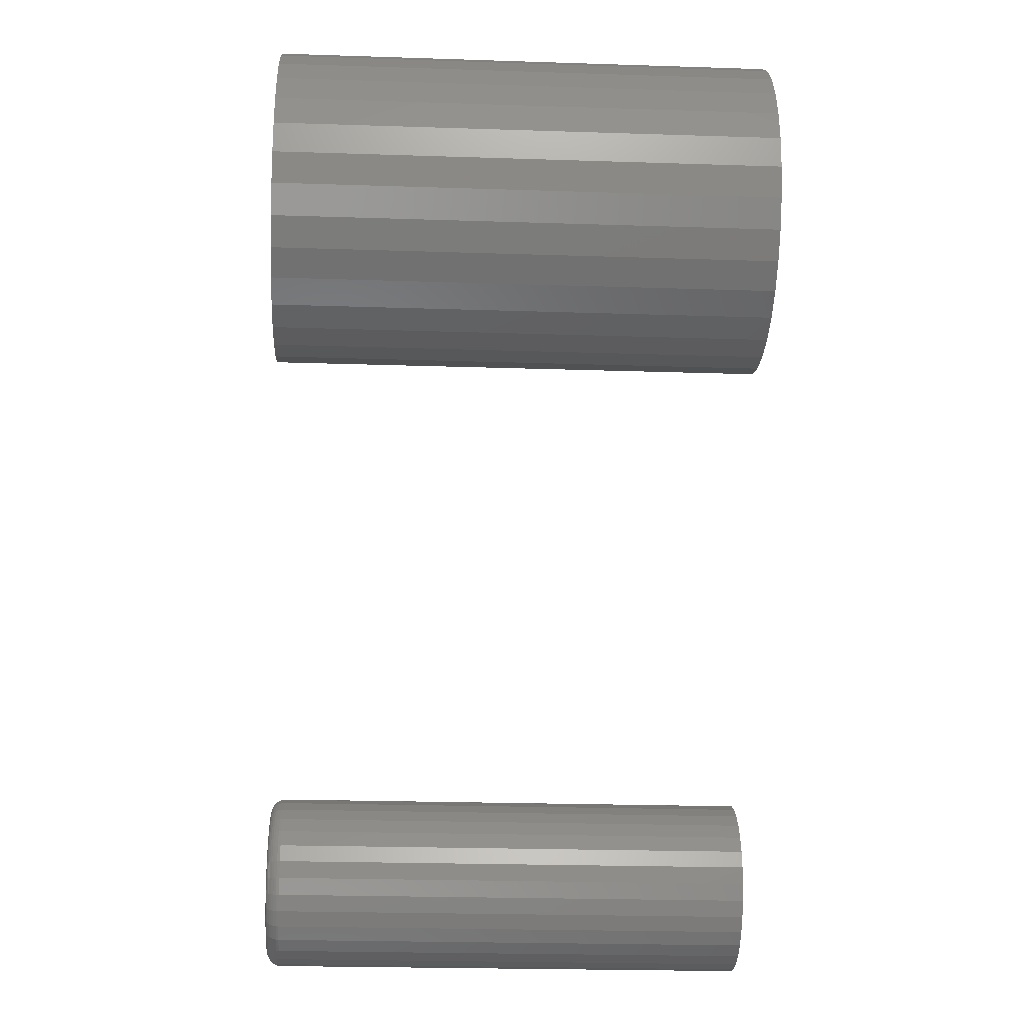
<metadata>
{"format":"stl","ext":"stl","renderer":"f3d","projection":"perspective","resolution":1024,"background":"white","views":[{"elev":-23.9,"azim":-93.1,"up":"+Y"}]}
</metadata>
<code>
# stl→obj: 384 verts, 760 faces
v -0.01551 0.08582 0.2734
v 0.01863 0.08582 0.2734
v 0.001563 0.0875 0.2734
v -0.03192 0.08084 0.2734
v 0.03505 0.08084 0.2734
v -0.04705 0.07275 0.2734
v 0.05017 0.07275 0.2734
v -0.06031 0.06187 0.2734
v 0.06343 0.06187 0.2734
v 0.06343 -0.06187 0.2734
v -0.04705 -0.07275 0.2734
v 0.05017 -0.07275 0.2734
v -0.03192 -0.08084 0.2734
v 0.03505 -0.08084 0.2734
v -0.01551 -0.08582 0.2734
v 0.01863 -0.08582 0.2734
v 0.001563 -0.0875 0.2734
v 0.07432 0.04861 0.2734
v -0.07119 0.04861 0.2734
v 0.0824 0.03348 0.2734
v -0.07928 0.03348 0.2734
v 0.08738 0.01707 0.2734
v -0.08426 0.01707 0.2734
v 0.08906 0 0.2734
v -0.08594 4.957e-17 0.2734
v 0.08738 -0.01707 0.2734
v -0.08426 -0.01707 0.2734
v 0.0824 -0.03348 0.2734
v -0.07928 -0.03348 0.2734
v 0.07432 -0.04861 0.2734
v -0.07119 -0.04861 0.2734
v -0.06031 -0.06187 0.2734
v 0.001563 0.0875 0
v 0.01863 0.08582 0
v -0.01551 0.08582 0
v -0.03192 0.08084 0
v 0.03505 0.08084 0
v -0.04705 0.07275 0
v 0.05017 0.07275 0
v -0.06031 0.06187 0
v 0.06343 0.06187 0
v 0.05017 -0.07275 0
v -0.04705 -0.07275 0
v 0.06343 -0.06187 0
v -0.03192 -0.08084 0
v 0.03505 -0.08084 0
v -0.01551 -0.08582 0
v 0.01863 -0.08582 0
v 0.001563 -0.0875 0
v -0.06031 -0.06187 0
v -0.07119 -0.04861 0
v 0.07432 -0.04861 0
v -0.07928 -0.03348 0
v 0.0824 -0.03348 0
v -0.08426 -0.01707 0
v 0.08738 -0.01707 0
v -0.08594 4.957e-17 0
v 0.08906 0 0
v -0.08426 0.01707 0
v 0.08738 0.01707 0
v -0.07928 0.03348 0
v 0.0824 0.03348 0
v -0.07119 0.04861 0
v 0.07432 0.04861 0
v 0.1802 -0.3047 0
v 0.1879 -0.3023 0
v 0.1958 -0.3016 0
v 0.2037 -0.3023 0
v 0.2114 -0.3047 0
v 0.1732 -0.3084 0
v 0.2184 -0.3084 0
v 0.167 -0.3135 0
v 0.2246 -0.3135 0
v 0.162 -0.3197 0
v 0.2297 -0.3197 0
v 0.1582 -0.3267 0
v 0.2334 -0.3267 0
v 0.1559 -0.3343 0
v 0.2357 -0.3343 0
v 0.2334 -0.3578 0
v 0.1582 -0.3578 0
v 0.2357 -0.3502 0
v 0.162 -0.3649 0
v 0.2297 -0.3649 0
v 0.167 -0.3711 0
v 0.2246 -0.3711 0
v 0.1732 -0.3761 0
v 0.2184 -0.3761 0
v 0.1802 -0.3799 0
v 0.2114 -0.3799 0
v 0.1879 -0.3822 0
v 0.1958 -0.383 0
v 0.2037 -0.3822 0
v 0.1559 -0.3502 0
v 0.1551 -0.3423 0
v 0.2365 -0.3423 0
v 0.2443 -0.3423 0.007812
v 0.2443 -0.3423 0.2734
v 0.2434 -0.3517 0.007812
v 0.2434 -0.3517 0.2734
v 0.2406 -0.3608 0.007812
v 0.2406 -0.3608 0.2734
v 0.2361 -0.3692 0.007812
v 0.2361 -0.3692 0.2734
v 0.2301 -0.3766 0.007812
v 0.2301 -0.3766 0.2734
v 0.2228 -0.3826 0.007812
v 0.2228 -0.3826 0.2734
v 0.2144 -0.3871 0.007812
v 0.2144 -0.3871 0.2734
v 0.2053 -0.3899 0.007812
v 0.2053 -0.3899 0.2734
v 0.1958 -0.3908 0.007812
v 0.1958 -0.3908 0.2734
v 0.1863 -0.3899 0.007812
v 0.1863 -0.3899 0.2734
v 0.1772 -0.3871 0.007812
v 0.1772 -0.3871 0.2734
v 0.1688 -0.3826 0.007812
v 0.1688 -0.3826 0.2734
v 0.1615 -0.3766 0.007812
v 0.1615 -0.3766 0.2734
v 0.1555 -0.3692 0.007812
v 0.1555 -0.3692 0.2734
v 0.151 -0.3608 0.007812
v 0.151 -0.3608 0.2734
v 0.1482 -0.3517 0.007812
v 0.1482 -0.3517 0.2734
v 0.1473 -0.3423 0.007812
v 0.1473 -0.3423 0.2734
v 0.1482 -0.3328 0.007812
v 0.1482 -0.3328 0.2734
v 0.151 -0.3237 0.007812
v 0.151 -0.3237 0.2734
v 0.1555 -0.3153 0.007812
v 0.1555 -0.3153 0.2734
v 0.1615 -0.308 0.007812
v 0.1615 -0.308 0.2734
v 0.1688 -0.3019 0.007812
v 0.1688 -0.3019 0.2734
v 0.1772 -0.2974 0.007812
v 0.1772 -0.2974 0.2734
v 0.1863 -0.2947 0.007812
v 0.1863 -0.2947 0.2734
v 0.1958 -0.2938 0.007812
v 0.1958 -0.2938 0.2734
v 0.2053 -0.2947 0.007812
v 0.2053 -0.2947 0.2734
v 0.2144 -0.2974 0.007812
v 0.2144 -0.2974 0.2734
v 0.2228 -0.3019 0.007812
v 0.2228 -0.3019 0.2734
v 0.2301 -0.308 0.007812
v 0.2301 -0.308 0.2734
v 0.2361 -0.3153 0.007812
v 0.2361 -0.3153 0.2734
v 0.2406 -0.3237 0.007812
v 0.2406 -0.3237 0.2734
v 0.2434 -0.3328 0.007812
v 0.2434 -0.3328 0.2734
v 0.2442 -0.3423 0.006288
v 0.2432 -0.3517 0.006288
v 0.2437 -0.3423 0.004823
v 0.2428 -0.3516 0.004823
v 0.243 -0.3423 0.003472
v 0.2421 -0.3515 0.003472
v 0.242 -0.3423 0.002288
v 0.2411 -0.3513 0.002288
v 0.2409 -0.3423 0.001317
v 0.24 -0.3511 0.001317
v 0.2395 -0.3423 0.0005947
v 0.2387 -0.3508 0.0005947
v 0.238 -0.3423 0.0001501
v 0.2372 -0.3505 0.0001501
v 0.1484 -0.3517 0.006288
v 0.1474 -0.3423 0.006288
v 0.1488 -0.3516 0.004823
v 0.1479 -0.3423 0.004823
v 0.1495 -0.3515 0.003472
v 0.1486 -0.3423 0.003472
v 0.1505 -0.3513 0.002288
v 0.1496 -0.3423 0.002288
v 0.1516 -0.3511 0.001317
v 0.1508 -0.3423 0.001317
v 0.1529 -0.3508 0.0005947
v 0.1521 -0.3423 0.0005947
v 0.1544 -0.3505 0.0001501
v 0.1536 -0.3423 0.0001501
v 0.1511 -0.3608 0.006288
v 0.1515 -0.3606 0.004823
v 0.1522 -0.3603 0.003472
v 0.1531 -0.36 0.002288
v 0.1542 -0.3595 0.001317
v 0.1554 -0.359 0.0005947
v 0.1568 -0.3584 0.0001501
v 0.1556 -0.3691 0.006288
v 0.156 -0.3689 0.004823
v 0.1566 -0.3685 0.003472
v 0.1574 -0.368 0.002288
v 0.1584 -0.3673 0.001317
v 0.1595 -0.3665 0.0005947
v 0.1607 -0.3657 0.0001501
v 0.1616 -0.3765 0.006288
v 0.1619 -0.3762 0.004823
v 0.1624 -0.3756 0.003472
v 0.1631 -0.375 0.002288
v 0.164 -0.3741 0.001317
v 0.1649 -0.3732 0.0005947
v 0.1659 -0.3721 0.0001501
v 0.1689 -0.3825 0.006288
v 0.1692 -0.3821 0.004823
v 0.1696 -0.3815 0.003472
v 0.1701 -0.3807 0.002288
v 0.1708 -0.3797 0.001317
v 0.1715 -0.3786 0.0005947
v 0.1723 -0.3774 0.0001501
v 0.1773 -0.387 0.006288
v 0.1775 -0.3865 0.004823
v 0.1777 -0.3859 0.003472
v 0.1781 -0.385 0.002288
v 0.1786 -0.3839 0.001317
v 0.1791 -0.3826 0.0005947
v 0.1796 -0.3813 0.0001501
v 0.1864 -0.3897 0.006288
v 0.1865 -0.3893 0.004823
v 0.1866 -0.3886 0.003472
v 0.1868 -0.3876 0.002288
v 0.187 -0.3865 0.001317
v 0.1873 -0.3851 0.0005947
v 0.1876 -0.3837 0.0001501
v 0.1958 -0.3906 0.006288
v 0.1958 -0.3902 0.004823
v 0.1958 -0.3895 0.003472
v 0.1958 -0.3885 0.002288
v 0.1958 -0.3873 0.001317
v 0.1958 -0.386 0.0005947
v 0.1958 -0.3845 0.0001501
v 0.2052 -0.3897 0.006288
v 0.2052 -0.3893 0.004823
v 0.205 -0.3886 0.003472
v 0.2048 -0.3876 0.002288
v 0.2046 -0.3865 0.001317
v 0.2043 -0.3851 0.0005947
v 0.204 -0.3837 0.0001501
v 0.2143 -0.387 0.006288
v 0.2141 -0.3865 0.004823
v 0.2139 -0.3859 0.003472
v 0.2135 -0.385 0.002288
v 0.213 -0.3839 0.001317
v 0.2125 -0.3826 0.0005947
v 0.212 -0.3813 0.0001501
v 0.2227 -0.3825 0.006288
v 0.2224 -0.3821 0.004823
v 0.222 -0.3815 0.003472
v 0.2215 -0.3807 0.002288
v 0.2208 -0.3797 0.001317
v 0.2201 -0.3786 0.0005947
v 0.2193 -0.3774 0.0001501
v 0.23 -0.3765 0.006288
v 0.2297 -0.3762 0.004823
v 0.2292 -0.3756 0.003472
v 0.2285 -0.375 0.002288
v 0.2277 -0.3741 0.001317
v 0.2267 -0.3732 0.0005947
v 0.2257 -0.3721 0.0001501
v 0.236 -0.3691 0.006288
v 0.2357 -0.3689 0.004823
v 0.2351 -0.3685 0.003472
v 0.2342 -0.368 0.002288
v 0.2333 -0.3673 0.001317
v 0.2321 -0.3665 0.0005947
v 0.2309 -0.3657 0.0001501
v 0.2405 -0.3608 0.006288
v 0.2401 -0.3606 0.004823
v 0.2394 -0.3603 0.003472
v 0.2385 -0.36 0.002288
v 0.2374 -0.3595 0.001317
v 0.2362 -0.359 0.0005947
v 0.2348 -0.3584 0.0001501
v 0.1484 -0.3328 0.006288
v 0.1488 -0.3329 0.004823
v 0.1495 -0.3331 0.003472
v 0.1505 -0.3333 0.002288
v 0.1516 -0.3335 0.001317
v 0.1529 -0.3337 0.0005947
v 0.1544 -0.334 0.0001501
v 0.2432 -0.3328 0.006288
v 0.2428 -0.3329 0.004823
v 0.2421 -0.3331 0.003472
v 0.2411 -0.3333 0.002288
v 0.24 -0.3335 0.001317
v 0.2387 -0.3337 0.0005947
v 0.2372 -0.334 0.0001501
v 0.2405 -0.3238 0.006288
v 0.2401 -0.3239 0.004823
v 0.2394 -0.3242 0.003472
v 0.2385 -0.3246 0.002288
v 0.2374 -0.325 0.001317
v 0.2362 -0.3255 0.0005947
v 0.2348 -0.3261 0.0001501
v 0.236 -0.3154 0.006288
v 0.2357 -0.3156 0.004823
v 0.2351 -0.316 0.003472
v 0.2342 -0.3166 0.002288
v 0.2333 -0.3172 0.001317
v 0.2321 -0.318 0.0005947
v 0.2309 -0.3188 0.0001501
v 0.23 -0.3081 0.006288
v 0.2297 -0.3084 0.004823
v 0.2292 -0.3089 0.003472
v 0.2285 -0.3096 0.002288
v 0.2277 -0.3104 0.001317
v 0.2267 -0.3114 0.0005947
v 0.2257 -0.3124 0.0001501
v 0.2227 -0.3021 0.006288
v 0.2224 -0.3024 0.004823
v 0.222 -0.303 0.003472
v 0.2215 -0.3038 0.002288
v 0.2208 -0.3048 0.001317
v 0.2201 -0.3059 0.0005947
v 0.2193 -0.3072 0.0001501
v 0.2143 -0.2976 0.006288
v 0.2141 -0.298 0.004823
v 0.2139 -0.2987 0.003472
v 0.2135 -0.2996 0.002288
v 0.213 -0.3007 0.001317
v 0.2125 -0.3019 0.0005947
v 0.212 -0.3033 0.0001501
v 0.2052 -0.2948 0.006288
v 0.2052 -0.2953 0.004823
v 0.205 -0.296 0.003472
v 0.2048 -0.2969 0.002288
v 0.2046 -0.2981 0.001317
v 0.2043 -0.2994 0.0005947
v 0.204 -0.3008 0.0001501
v 0.1958 -0.2939 0.006288
v 0.1958 -0.2943 0.004823
v 0.1958 -0.2951 0.003472
v 0.1958 -0.296 0.002288
v 0.1958 -0.2972 0.001317
v 0.1958 -0.2986 0.0005947
v 0.1958 -0.3 0.0001501
v 0.1864 -0.2948 0.006288
v 0.1865 -0.2953 0.004823
v 0.1866 -0.296 0.003472
v 0.1868 -0.2969 0.002288
v 0.187 -0.2981 0.001317
v 0.1873 -0.2994 0.0005947
v 0.1876 -0.3008 0.0001501
v 0.1773 -0.2976 0.006288
v 0.1775 -0.298 0.004823
v 0.1777 -0.2987 0.003472
v 0.1781 -0.2996 0.002288
v 0.1786 -0.3007 0.001317
v 0.1791 -0.3019 0.0005947
v 0.1796 -0.3033 0.0001501
v 0.1689 -0.3021 0.006288
v 0.1692 -0.3024 0.004823
v 0.1696 -0.303 0.003472
v 0.1701 -0.3038 0.002288
v 0.1708 -0.3048 0.001317
v 0.1715 -0.3059 0.0005947
v 0.1723 -0.3072 0.0001501
v 0.1616 -0.3081 0.006288
v 0.1619 -0.3084 0.004823
v 0.1624 -0.3089 0.003472
v 0.1631 -0.3096 0.002288
v 0.164 -0.3104 0.001317
v 0.1649 -0.3114 0.0005947
v 0.1659 -0.3124 0.0001501
v 0.1556 -0.3154 0.006288
v 0.156 -0.3156 0.004823
v 0.1566 -0.316 0.003472
v 0.1574 -0.3166 0.002288
v 0.1584 -0.3172 0.001317
v 0.1595 -0.318 0.0005947
v 0.1607 -0.3188 0.0001501
v 0.1511 -0.3238 0.006288
v 0.1515 -0.3239 0.004823
v 0.1522 -0.3242 0.003472
v 0.1531 -0.3246 0.002288
v 0.1542 -0.325 0.001317
v 0.1554 -0.3255 0.0005947
v 0.1568 -0.3261 0.0001501
f 1 2 3
f 2 1 4
f 2 4 5
f 5 4 6
f 5 6 7
f 7 6 8
f 7 8 9
f 10 11 12
f 12 11 13
f 12 13 14
f 14 13 15
f 14 15 16
f 16 15 17
f 9 8 18
f 18 8 19
f 18 19 20
f 20 19 21
f 20 21 22
f 22 21 23
f 22 23 24
f 24 23 25
f 24 25 26
f 26 25 27
f 26 27 28
f 28 27 29
f 28 29 30
f 30 29 31
f 30 31 10
f 10 31 32
f 10 32 11
f 33 34 35
f 36 35 34
f 37 36 34
f 38 36 37
f 39 38 37
f 40 38 39
f 41 40 39
f 42 43 44
f 45 43 42
f 46 45 42
f 47 45 46
f 48 47 46
f 49 47 48
f 43 50 44
f 44 50 51
f 44 51 52
f 52 51 53
f 52 53 54
f 54 53 55
f 54 55 56
f 56 55 57
f 56 57 58
f 58 57 59
f 58 59 60
f 60 59 61
f 60 61 62
f 62 61 63
f 62 63 64
f 64 63 40
f 64 40 41
f 58 24 56
f 56 24 26
f 56 26 54
f 54 26 28
f 54 28 52
f 52 28 30
f 52 30 44
f 44 30 10
f 44 10 42
f 42 10 12
f 42 12 46
f 46 12 14
f 46 14 48
f 48 14 16
f 48 16 49
f 49 16 17
f 49 17 47
f 47 17 15
f 47 15 45
f 45 15 13
f 45 13 43
f 43 13 11
f 43 11 50
f 50 11 32
f 50 32 51
f 51 32 31
f 51 31 53
f 53 31 29
f 53 29 55
f 55 29 27
f 55 27 57
f 57 27 25
f 57 25 59
f 59 25 23
f 59 23 61
f 61 23 21
f 61 21 63
f 63 21 19
f 63 19 40
f 40 19 8
f 40 8 38
f 38 8 6
f 38 6 36
f 36 6 4
f 36 4 35
f 35 4 1
f 35 1 33
f 33 1 3
f 33 3 34
f 34 3 2
f 34 2 37
f 37 2 5
f 37 5 39
f 39 5 7
f 39 7 41
f 41 7 9
f 41 9 64
f 64 9 18
f 64 18 62
f 62 18 20
f 62 20 60
f 60 20 22
f 60 22 58
f 58 22 24
f 65 66 67
f 65 67 68
f 69 65 68
f 70 65 69
f 71 70 69
f 72 70 71
f 73 72 71
f 74 72 73
f 75 74 73
f 76 74 75
f 77 76 75
f 78 76 77
f 79 78 77
f 80 81 82
f 83 81 80
f 84 83 80
f 85 83 84
f 86 85 84
f 87 85 86
f 88 87 86
f 89 87 88
f 90 89 88
f 91 89 90
f 92 91 90
f 93 92 90
f 81 94 82
f 82 94 95
f 82 95 96
f 96 95 78
f 96 78 79
f 97 98 99
f 99 98 100
f 99 100 101
f 101 100 102
f 101 102 103
f 103 102 104
f 103 104 105
f 105 104 106
f 105 106 107
f 107 106 108
f 107 108 109
f 109 108 110
f 109 110 111
f 111 110 112
f 111 112 113
f 113 112 114
f 113 114 115
f 115 114 116
f 115 116 117
f 117 116 118
f 117 118 119
f 119 118 120
f 119 120 121
f 121 120 122
f 121 122 123
f 123 122 124
f 123 124 125
f 125 124 126
f 125 126 127
f 127 126 128
f 127 128 129
f 129 128 130
f 129 130 131
f 131 130 132
f 131 132 133
f 133 132 134
f 133 134 135
f 135 134 136
f 135 136 137
f 137 136 138
f 137 138 139
f 139 138 140
f 139 140 141
f 141 140 142
f 141 142 143
f 143 142 144
f 143 144 145
f 145 144 146
f 145 146 147
f 147 146 148
f 147 148 149
f 149 148 150
f 149 150 151
f 151 150 152
f 151 152 153
f 153 152 154
f 153 154 155
f 155 154 156
f 155 156 157
f 157 156 158
f 157 158 159
f 159 158 160
f 159 160 97
f 97 160 98
f 97 99 161
f 161 99 162
f 161 162 163
f 163 162 164
f 163 164 165
f 165 164 166
f 165 166 167
f 167 166 168
f 167 168 169
f 169 168 170
f 169 170 171
f 171 170 172
f 171 172 173
f 173 172 174
f 173 174 96
f 96 174 82
f 127 129 175
f 175 129 176
f 175 176 177
f 177 176 178
f 177 178 179
f 179 178 180
f 179 180 181
f 181 180 182
f 181 182 183
f 183 182 184
f 183 184 185
f 185 184 186
f 185 186 187
f 187 186 188
f 187 188 94
f 94 188 95
f 125 127 189
f 189 127 175
f 189 175 190
f 190 175 177
f 190 177 191
f 191 177 179
f 191 179 192
f 192 179 181
f 192 181 193
f 193 181 183
f 193 183 194
f 194 183 185
f 194 185 195
f 195 185 187
f 195 187 81
f 81 187 94
f 123 125 196
f 196 125 189
f 196 189 197
f 197 189 190
f 197 190 198
f 198 190 191
f 198 191 199
f 199 191 192
f 199 192 200
f 200 192 193
f 200 193 201
f 201 193 194
f 201 194 202
f 202 194 195
f 202 195 83
f 83 195 81
f 121 123 203
f 203 123 196
f 203 196 204
f 204 196 197
f 204 197 205
f 205 197 198
f 205 198 206
f 206 198 199
f 206 199 207
f 207 199 200
f 207 200 208
f 208 200 201
f 208 201 209
f 209 201 202
f 209 202 85
f 85 202 83
f 119 121 210
f 210 121 203
f 210 203 211
f 211 203 204
f 211 204 212
f 212 204 205
f 212 205 213
f 213 205 206
f 213 206 214
f 214 206 207
f 214 207 215
f 215 207 208
f 215 208 216
f 216 208 209
f 216 209 87
f 87 209 85
f 117 119 217
f 217 119 210
f 217 210 218
f 218 210 211
f 218 211 219
f 219 211 212
f 219 212 220
f 220 212 213
f 220 213 221
f 221 213 214
f 221 214 222
f 222 214 215
f 222 215 223
f 223 215 216
f 223 216 89
f 89 216 87
f 115 117 224
f 224 117 217
f 224 217 225
f 225 217 218
f 225 218 226
f 226 218 219
f 226 219 227
f 227 219 220
f 227 220 228
f 228 220 221
f 228 221 229
f 229 221 222
f 229 222 230
f 230 222 223
f 230 223 91
f 91 223 89
f 113 115 231
f 231 115 224
f 231 224 232
f 232 224 225
f 232 225 233
f 233 225 226
f 233 226 234
f 234 226 227
f 234 227 235
f 235 227 228
f 235 228 236
f 236 228 229
f 236 229 237
f 237 229 230
f 237 230 92
f 92 230 91
f 111 113 238
f 238 113 231
f 238 231 239
f 239 231 232
f 239 232 240
f 240 232 233
f 240 233 241
f 241 233 234
f 241 234 242
f 242 234 235
f 242 235 243
f 243 235 236
f 243 236 244
f 244 236 237
f 244 237 93
f 93 237 92
f 109 111 245
f 245 111 238
f 245 238 246
f 246 238 239
f 246 239 247
f 247 239 240
f 247 240 248
f 248 240 241
f 248 241 249
f 249 241 242
f 249 242 250
f 250 242 243
f 250 243 251
f 251 243 244
f 251 244 90
f 90 244 93
f 107 109 252
f 252 109 245
f 252 245 253
f 253 245 246
f 253 246 254
f 254 246 247
f 254 247 255
f 255 247 248
f 255 248 256
f 256 248 249
f 256 249 257
f 257 249 250
f 257 250 258
f 258 250 251
f 258 251 88
f 88 251 90
f 105 107 259
f 259 107 252
f 259 252 260
f 260 252 253
f 260 253 261
f 261 253 254
f 261 254 262
f 262 254 255
f 262 255 263
f 263 255 256
f 263 256 264
f 264 256 257
f 264 257 265
f 265 257 258
f 265 258 86
f 86 258 88
f 103 105 266
f 266 105 259
f 266 259 267
f 267 259 260
f 267 260 268
f 268 260 261
f 268 261 269
f 269 261 262
f 269 262 270
f 270 262 263
f 270 263 271
f 271 263 264
f 271 264 272
f 272 264 265
f 272 265 84
f 84 265 86
f 101 103 273
f 273 103 266
f 273 266 274
f 274 266 267
f 274 267 275
f 275 267 268
f 275 268 276
f 276 268 269
f 276 269 277
f 277 269 270
f 277 270 278
f 278 270 271
f 278 271 279
f 279 271 272
f 279 272 80
f 80 272 84
f 99 101 162
f 162 101 273
f 162 273 164
f 164 273 274
f 164 274 166
f 166 274 275
f 166 275 168
f 168 275 276
f 168 276 170
f 170 276 277
f 170 277 172
f 172 277 278
f 172 278 174
f 174 278 279
f 174 279 82
f 82 279 80
f 129 131 176
f 176 131 280
f 176 280 178
f 178 280 281
f 178 281 180
f 180 281 282
f 180 282 182
f 182 282 283
f 182 283 184
f 184 283 284
f 184 284 186
f 186 284 285
f 186 285 188
f 188 285 286
f 188 286 95
f 95 286 78
f 159 97 287
f 287 97 161
f 287 161 288
f 288 161 163
f 288 163 289
f 289 163 165
f 289 165 290
f 290 165 167
f 290 167 291
f 291 167 169
f 291 169 292
f 292 169 171
f 292 171 293
f 293 171 173
f 293 173 79
f 79 173 96
f 157 159 294
f 294 159 287
f 294 287 295
f 295 287 288
f 295 288 296
f 296 288 289
f 296 289 297
f 297 289 290
f 297 290 298
f 298 290 291
f 298 291 299
f 299 291 292
f 299 292 300
f 300 292 293
f 300 293 77
f 77 293 79
f 155 157 301
f 301 157 294
f 301 294 302
f 302 294 295
f 302 295 303
f 303 295 296
f 303 296 304
f 304 296 297
f 304 297 305
f 305 297 298
f 305 298 306
f 306 298 299
f 306 299 307
f 307 299 300
f 307 300 75
f 75 300 77
f 153 155 308
f 308 155 301
f 308 301 309
f 309 301 302
f 309 302 310
f 310 302 303
f 310 303 311
f 311 303 304
f 311 304 312
f 312 304 305
f 312 305 313
f 313 305 306
f 313 306 314
f 314 306 307
f 314 307 73
f 73 307 75
f 151 153 315
f 315 153 308
f 315 308 316
f 316 308 309
f 316 309 317
f 317 309 310
f 317 310 318
f 318 310 311
f 318 311 319
f 319 311 312
f 319 312 320
f 320 312 313
f 320 313 321
f 321 313 314
f 321 314 71
f 71 314 73
f 149 151 322
f 322 151 315
f 322 315 323
f 323 315 316
f 323 316 324
f 324 316 317
f 324 317 325
f 325 317 318
f 325 318 326
f 326 318 319
f 326 319 327
f 327 319 320
f 327 320 328
f 328 320 321
f 328 321 69
f 69 321 71
f 147 149 329
f 329 149 322
f 329 322 330
f 330 322 323
f 330 323 331
f 331 323 324
f 331 324 332
f 332 324 325
f 332 325 333
f 333 325 326
f 333 326 334
f 334 326 327
f 334 327 335
f 335 327 328
f 335 328 68
f 68 328 69
f 145 147 336
f 336 147 329
f 336 329 337
f 337 329 330
f 337 330 338
f 338 330 331
f 338 331 339
f 339 331 332
f 339 332 340
f 340 332 333
f 340 333 341
f 341 333 334
f 341 334 342
f 342 334 335
f 342 335 67
f 67 335 68
f 143 145 343
f 343 145 336
f 343 336 344
f 344 336 337
f 344 337 345
f 345 337 338
f 345 338 346
f 346 338 339
f 346 339 347
f 347 339 340
f 347 340 348
f 348 340 341
f 348 341 349
f 349 341 342
f 349 342 66
f 66 342 67
f 141 143 350
f 350 143 343
f 350 343 351
f 351 343 344
f 351 344 352
f 352 344 345
f 352 345 353
f 353 345 346
f 353 346 354
f 354 346 347
f 354 347 355
f 355 347 348
f 355 348 356
f 356 348 349
f 356 349 65
f 65 349 66
f 139 141 357
f 357 141 350
f 357 350 358
f 358 350 351
f 358 351 359
f 359 351 352
f 359 352 360
f 360 352 353
f 360 353 361
f 361 353 354
f 361 354 362
f 362 354 355
f 362 355 363
f 363 355 356
f 363 356 70
f 70 356 65
f 137 139 364
f 364 139 357
f 364 357 365
f 365 357 358
f 365 358 366
f 366 358 359
f 366 359 367
f 367 359 360
f 367 360 368
f 368 360 361
f 368 361 369
f 369 361 362
f 369 362 370
f 370 362 363
f 370 363 72
f 72 363 70
f 135 137 371
f 371 137 364
f 371 364 372
f 372 364 365
f 372 365 373
f 373 365 366
f 373 366 374
f 374 366 367
f 374 367 375
f 375 367 368
f 375 368 376
f 376 368 369
f 376 369 377
f 377 369 370
f 377 370 74
f 74 370 72
f 133 135 378
f 378 135 371
f 378 371 379
f 379 371 372
f 379 372 380
f 380 372 373
f 380 373 381
f 381 373 374
f 381 374 382
f 382 374 375
f 382 375 383
f 383 375 376
f 383 376 384
f 384 376 377
f 384 377 76
f 76 377 74
f 131 133 280
f 280 133 378
f 280 378 281
f 281 378 379
f 281 379 282
f 282 379 380
f 282 380 283
f 283 380 381
f 283 381 284
f 284 381 382
f 284 382 285
f 285 382 383
f 285 383 286
f 286 383 384
f 286 384 78
f 78 384 76
f 146 144 142
f 148 146 142
f 148 142 150
f 150 142 140
f 150 140 152
f 152 140 138
f 152 138 154
f 154 138 136
f 154 136 156
f 156 136 134
f 156 134 158
f 158 134 132
f 158 132 160
f 100 126 102
f 102 126 124
f 102 124 104
f 104 124 122
f 104 122 106
f 106 122 120
f 106 120 108
f 108 120 118
f 108 118 110
f 110 118 116
f 110 116 114
f 110 114 112
f 160 132 98
f 98 132 130
f 98 130 100
f 100 130 128
f 100 128 126

</code>
